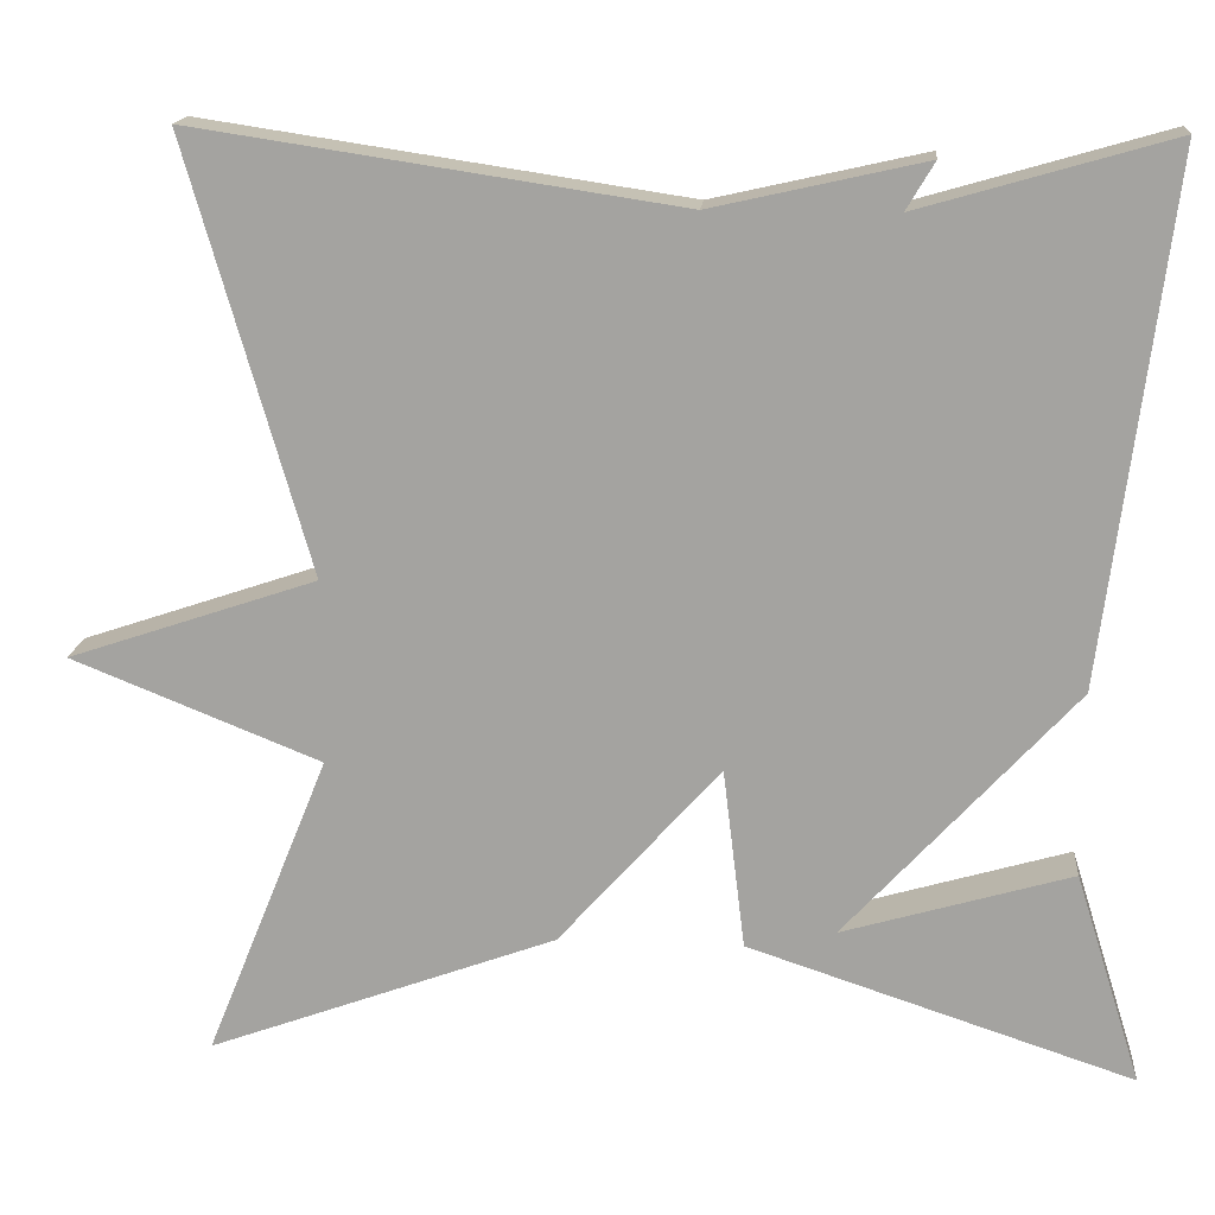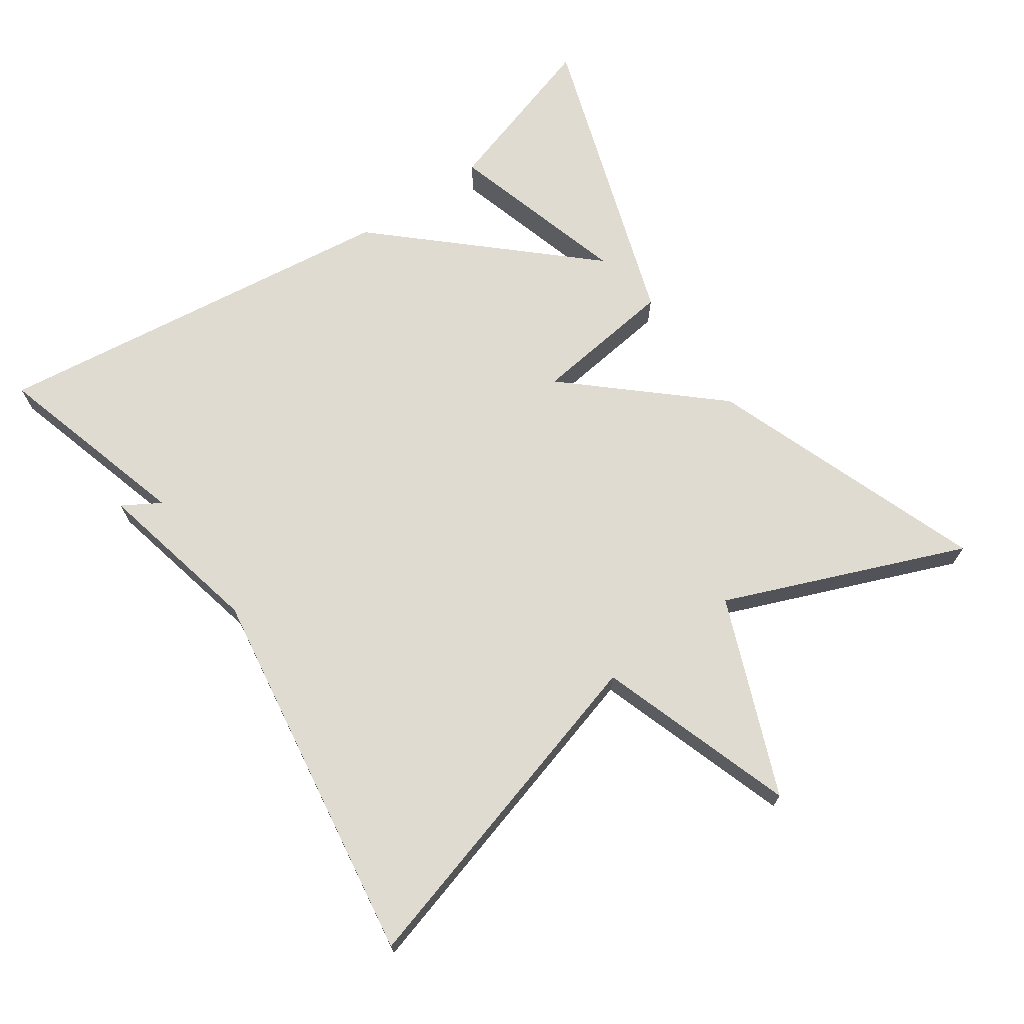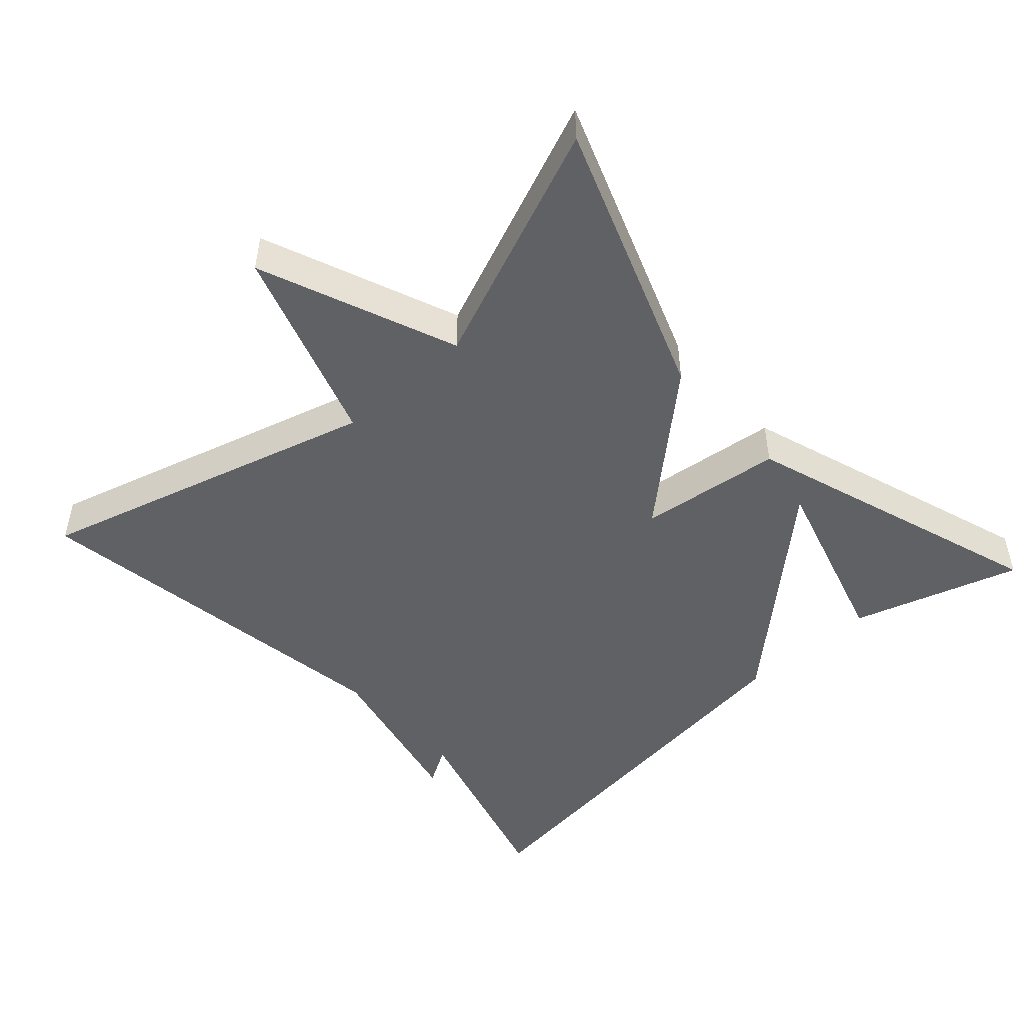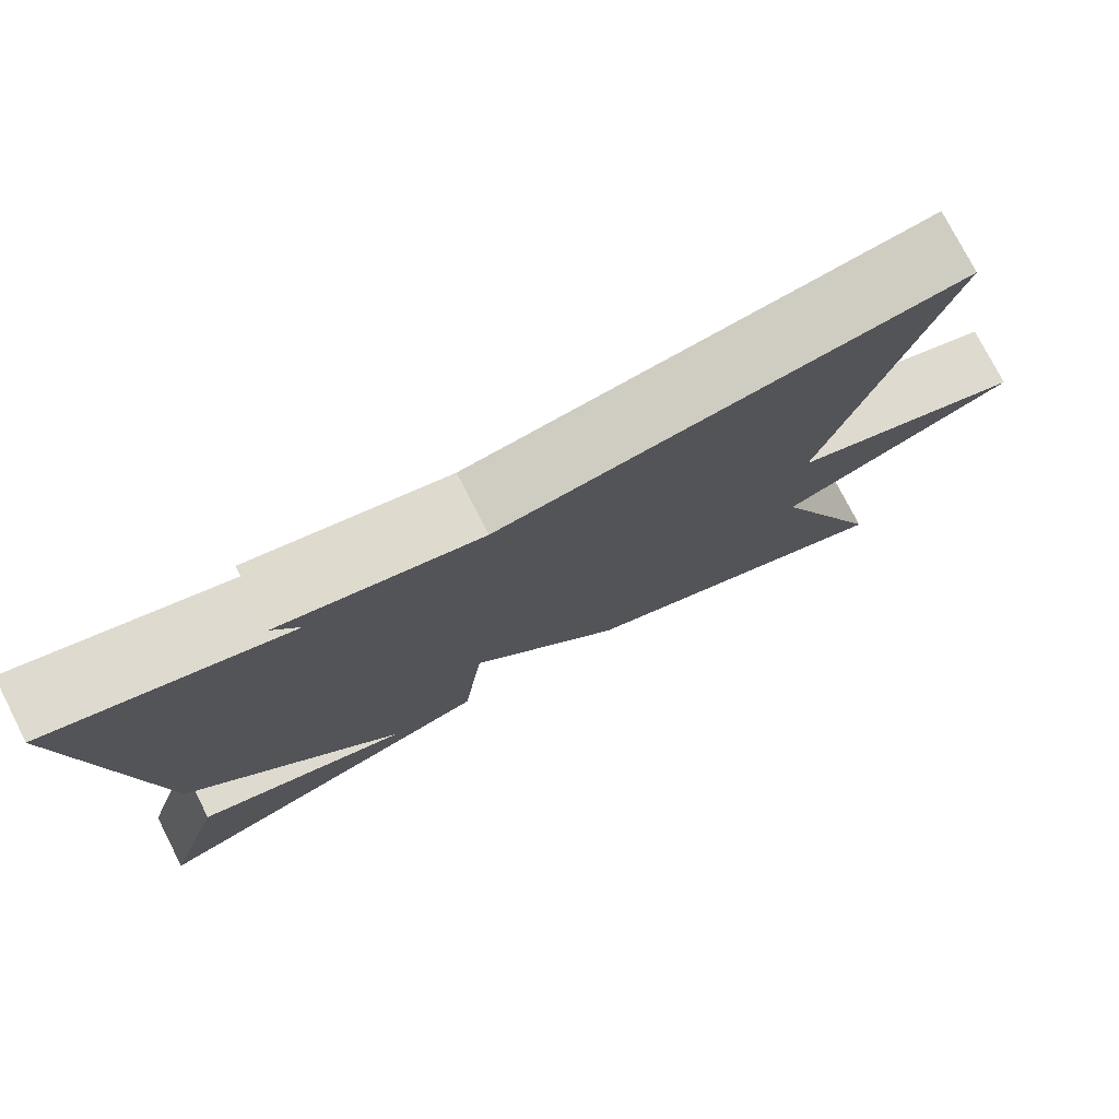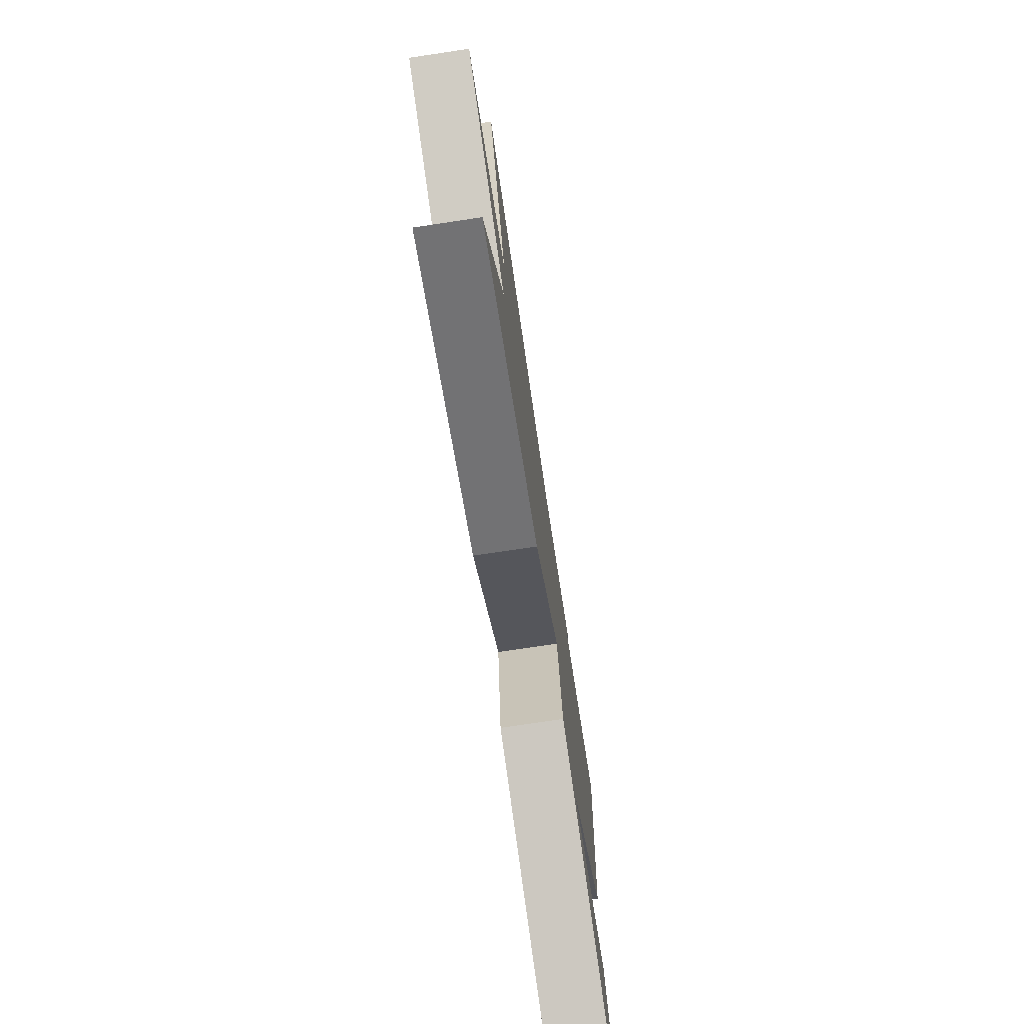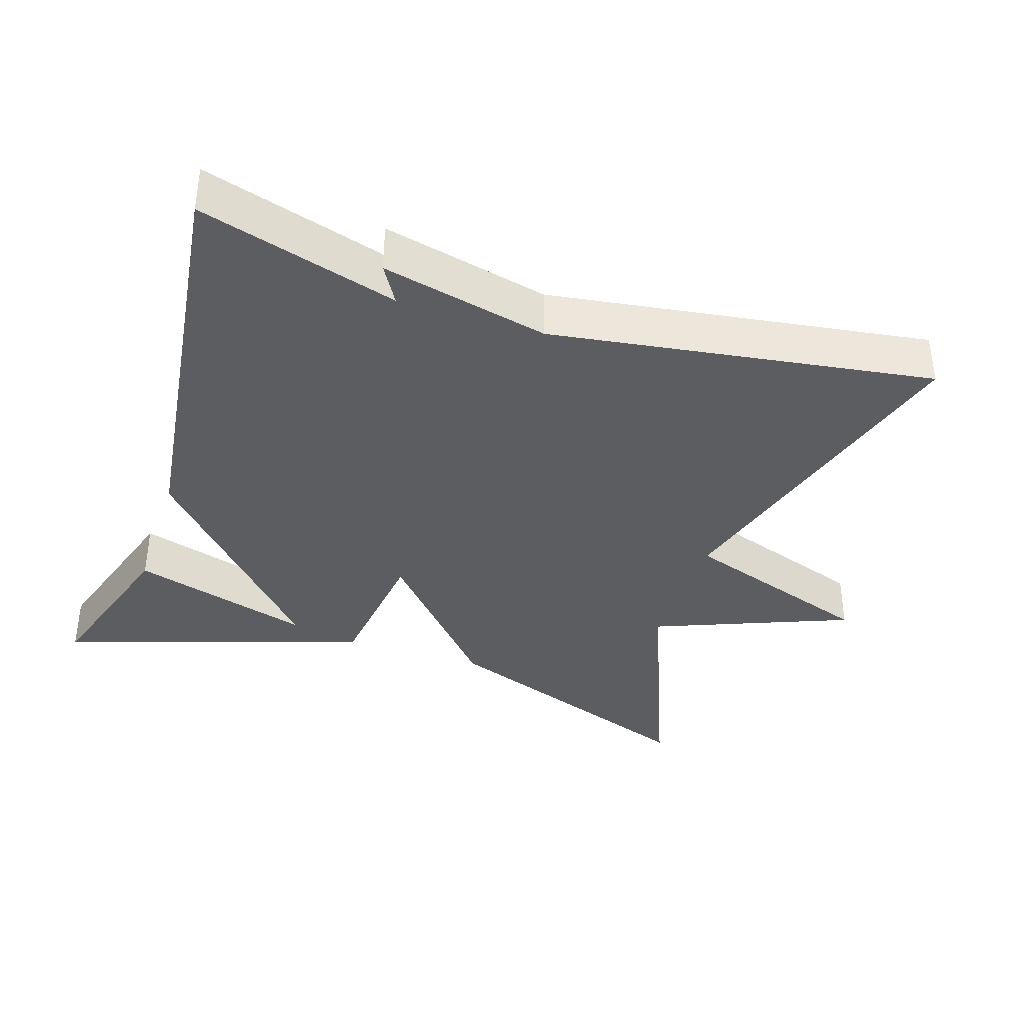
<metadata>
{"format":"obj","ext":"obj","renderer":"f3d","projection":"perspective","resolution":1024,"background":"white","views":[{"elev":16.3,"azim":-175.1,"up":"+Z"},{"elev":70.1,"azim":55.2,"up":"+Y"},{"elev":-48.4,"azim":132.2,"up":"+Y"},{"elev":76.8,"azim":-27.1,"up":"+Z"},{"elev":-75.3,"azim":98.5,"up":"+Z"},{"elev":-37.2,"azim":-18.2,"up":"+Y"}]}
</metadata>
<code>
v 0.5 0.07 -0.5
v 0.12 0.07 -0.361
v -0.056 0.07 -0.164
v -0.08 0.07 -0.361
v -0.5 0.07 -0.5
v -0.428 0.07 -0.269
v -0.178 0.07 -0.342
v -0.428 0.07 -0.069
v -0.5 0.07 0.5
v -0.226 0.07 0.421
v -0.257 0.07 0.473
v -0.026 0.07 0.421
v 0.5 0.07 0.5
v 0.366 0.07 0.032
v 0.637 0.07 -0.059
v 0.366 0.07 -0.168
v 0.5 0 -0.5
v 0.12 0 -0.361
v -0.056 0 -0.164
v -0.08 0 -0.361
v -0.5 0 -0.5
v -0.428 0 -0.269
v -0.178 0 -0.342
v -0.428 0 -0.069
v -0.5 0 0.5
v -0.226 0 0.421
v -0.257 0 0.473
v -0.026 0 0.421
v 0.5 0 0.5
v 0.366 0 0.032
v 0.637 0 -0.059
v 0.366 0 -0.168
f 14 15 16
f 12 13 14
f 12 14 16
f 11 12 16
f 10 11 16
f 7 8 9 10
f 5 6 7
f 4 5 7
f 3 4 7 10
f 3 10 16
f 2 3 16
f 1 2 16
f 32 31 30
f 30 29 28
f 32 30 28
f 32 28 27
f 32 27 26
f 26 25 24 23
f 23 22 21
f 23 21 20
f 26 23 20 19
f 32 26 19
f 32 19 18
f 32 18 17
f 1 17 18 2
f 2 18 19 3
f 3 19 20 4
f 4 20 21 5
f 5 21 22 6
f 6 22 23 7
f 7 23 24 8
f 8 24 25 9
f 9 25 26 10
f 10 26 27 11
f 11 27 28 12
f 12 28 29 13
f 13 29 30 14
f 14 30 31 15
f 15 31 32 16
f 16 32 17 1

</code>
